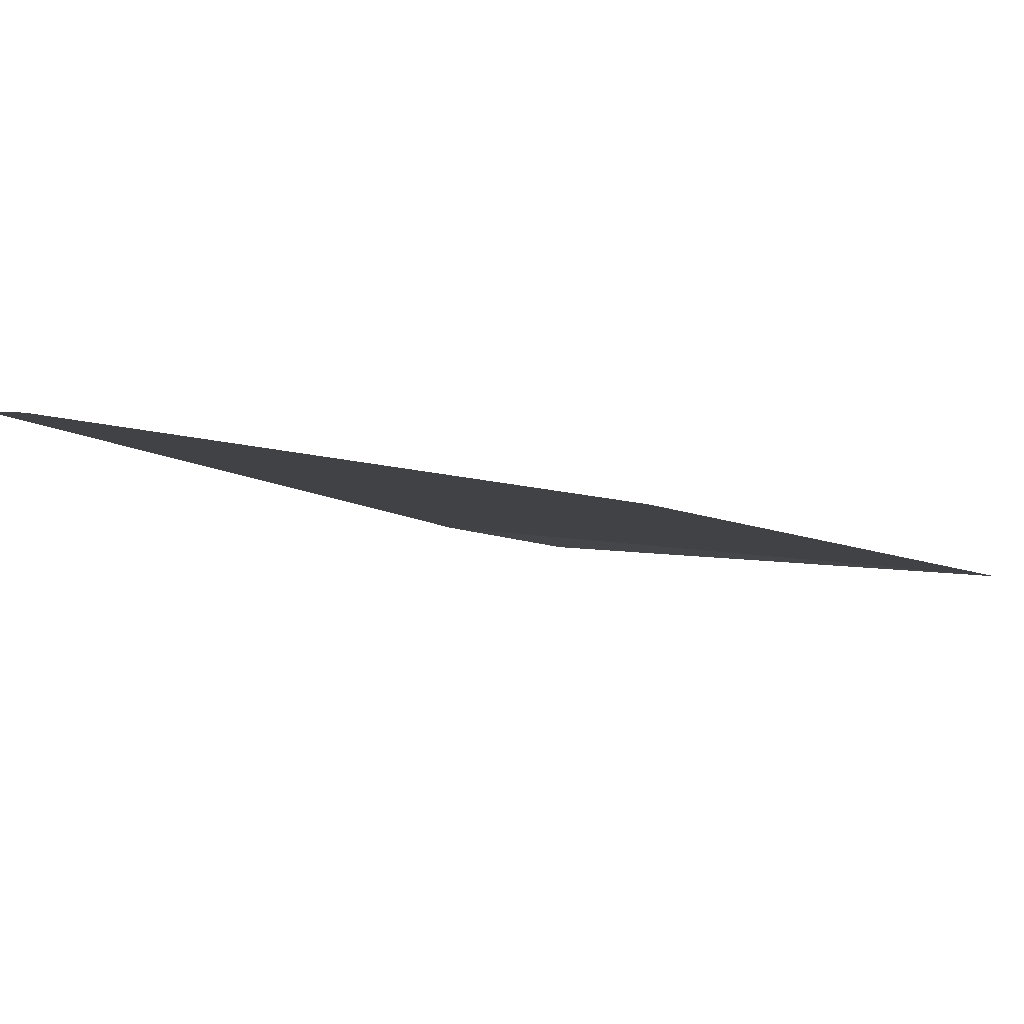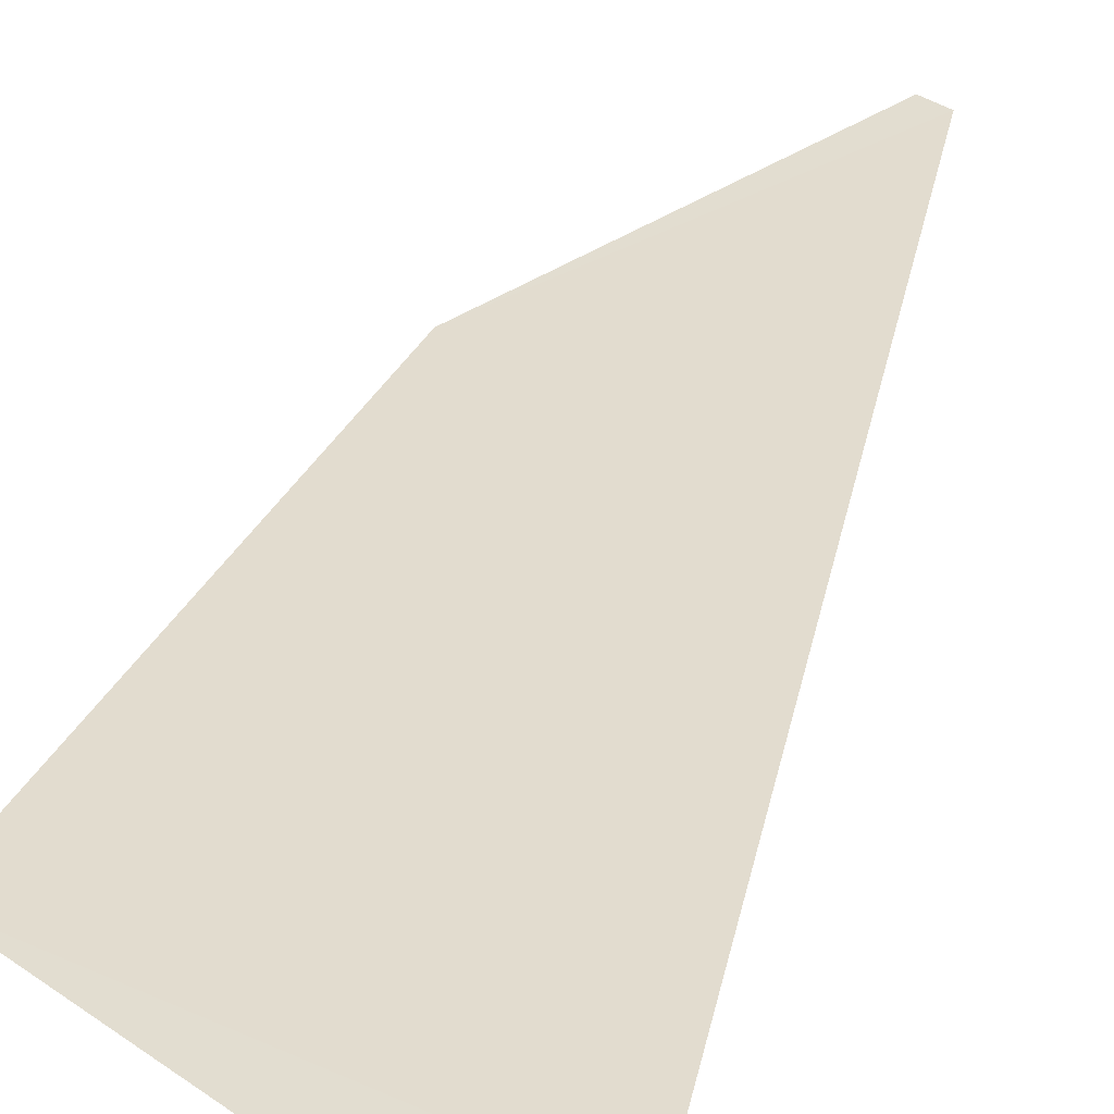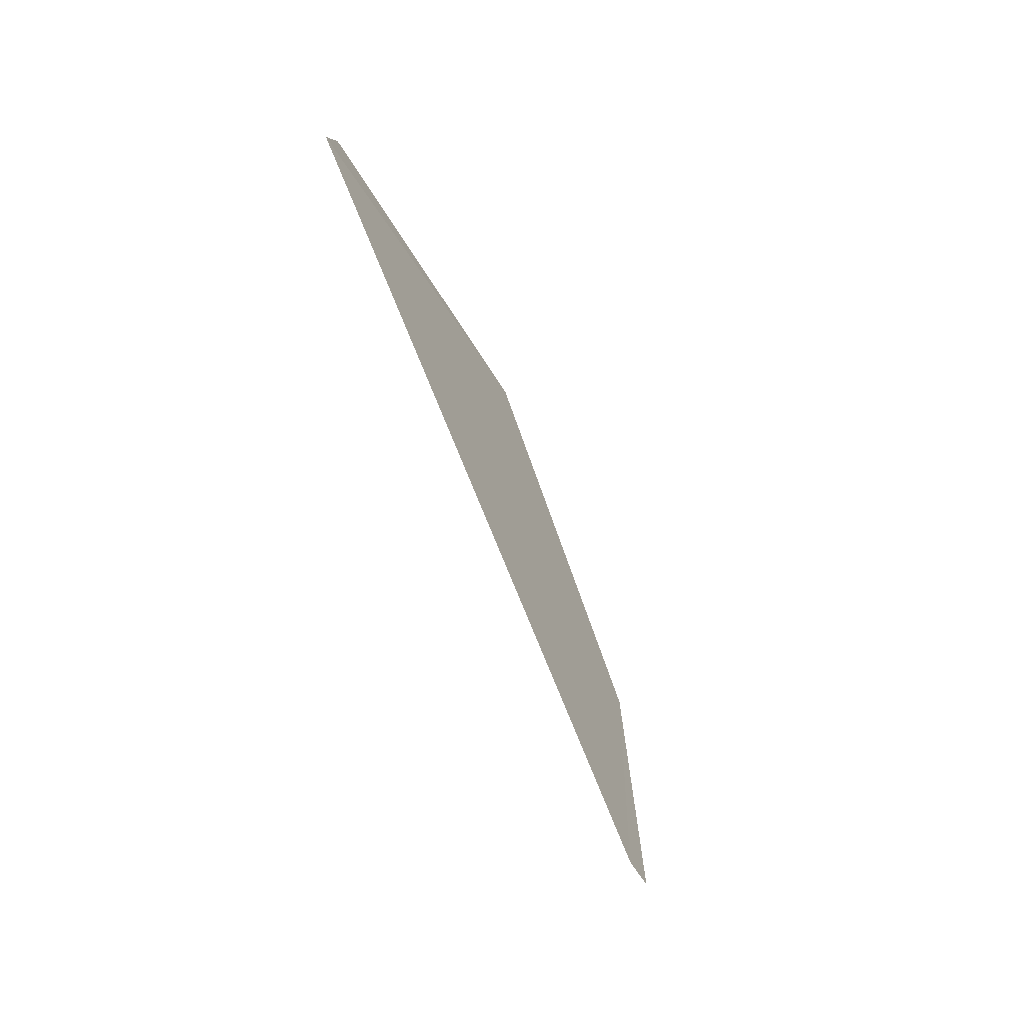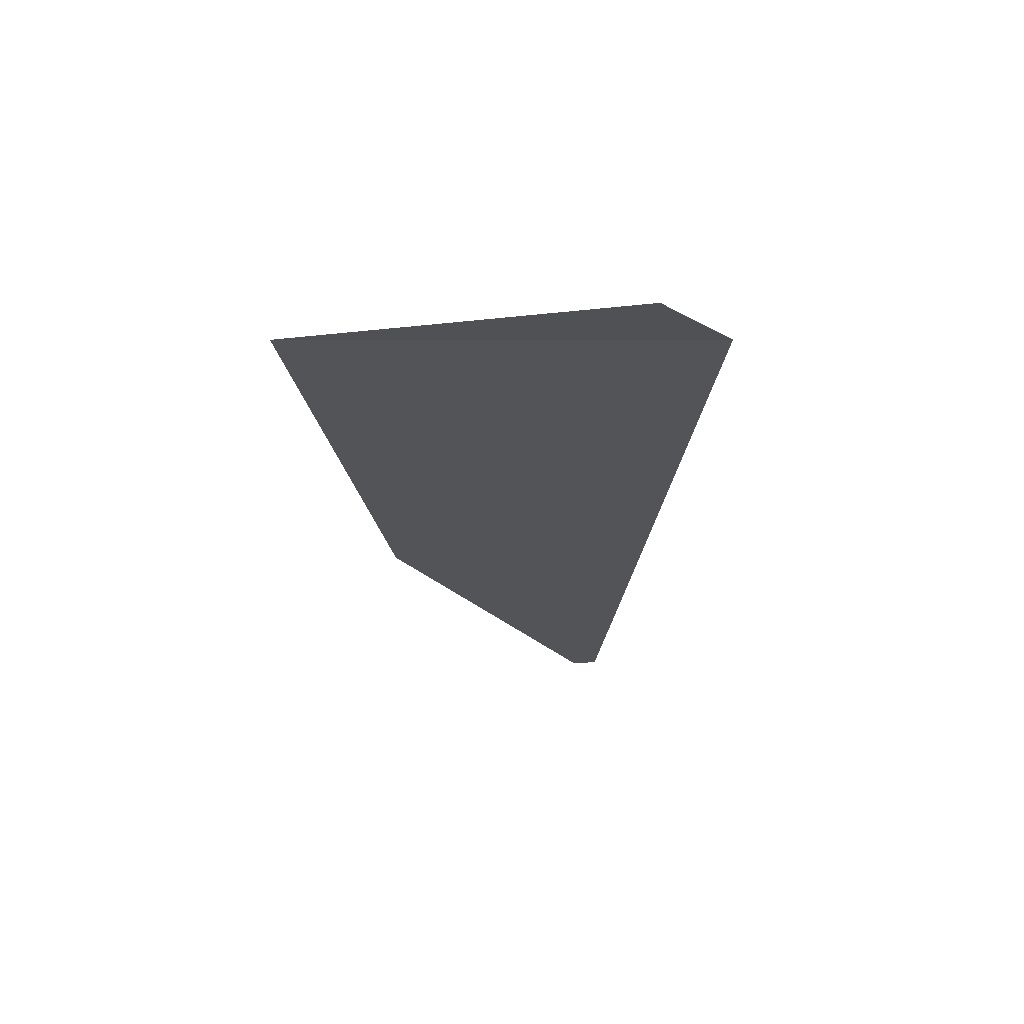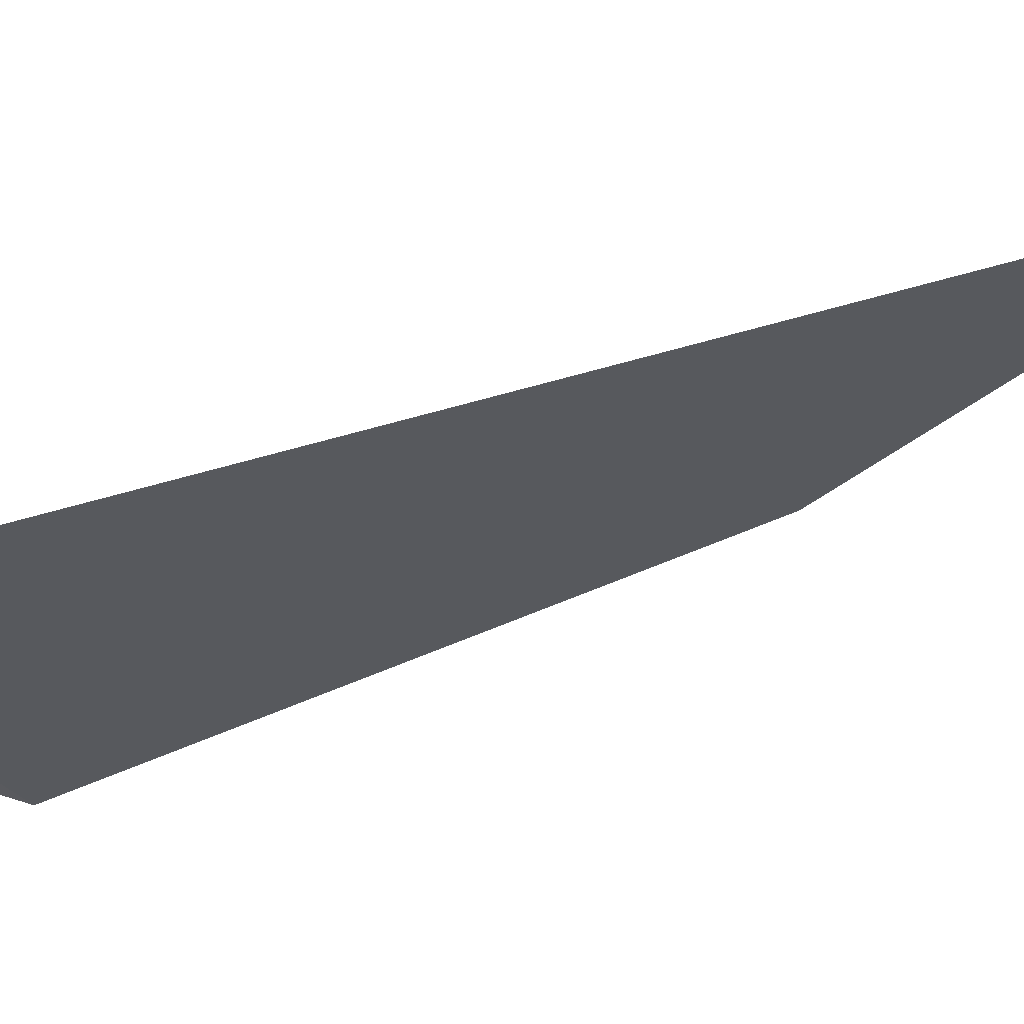
<metadata>
{"format":"obj","ext":"obj","renderer":"f3d","projection":"perspective","resolution":1024,"background":"white","views":[{"elev":15.2,"azim":-157.9,"up":"+Y"},{"elev":20.6,"azim":21.9,"up":"+Y"},{"elev":-30.5,"azim":113.4,"up":"+Z"},{"elev":48.0,"azim":8.5,"up":"+Z"},{"elev":-24.2,"azim":93.1,"up":"+Y"}]}
</metadata>
<code>
v -29.2 5.631 20.78
v -29.11 5.661 20.71
v -29.69 5.708 20.58
v -29.32 6.063 19.52
v -29.28 6.056 19.54
v -29.6 5.933 19.91
f 1 3 2
f 2 6 5
f 2 3 6
f 5 6 4

</code>
